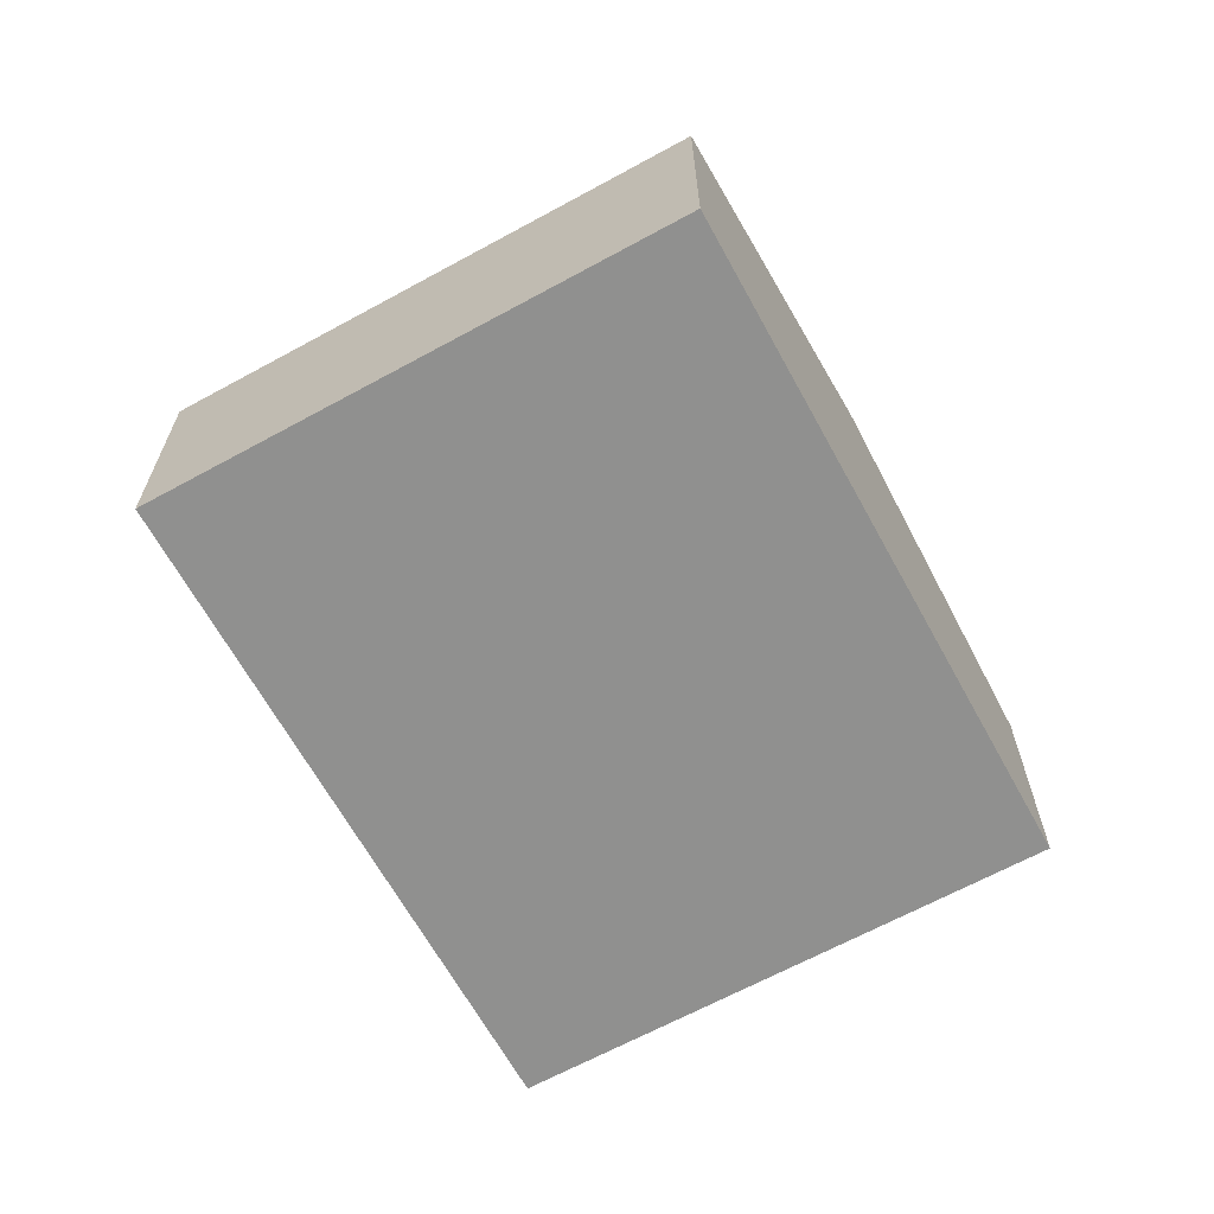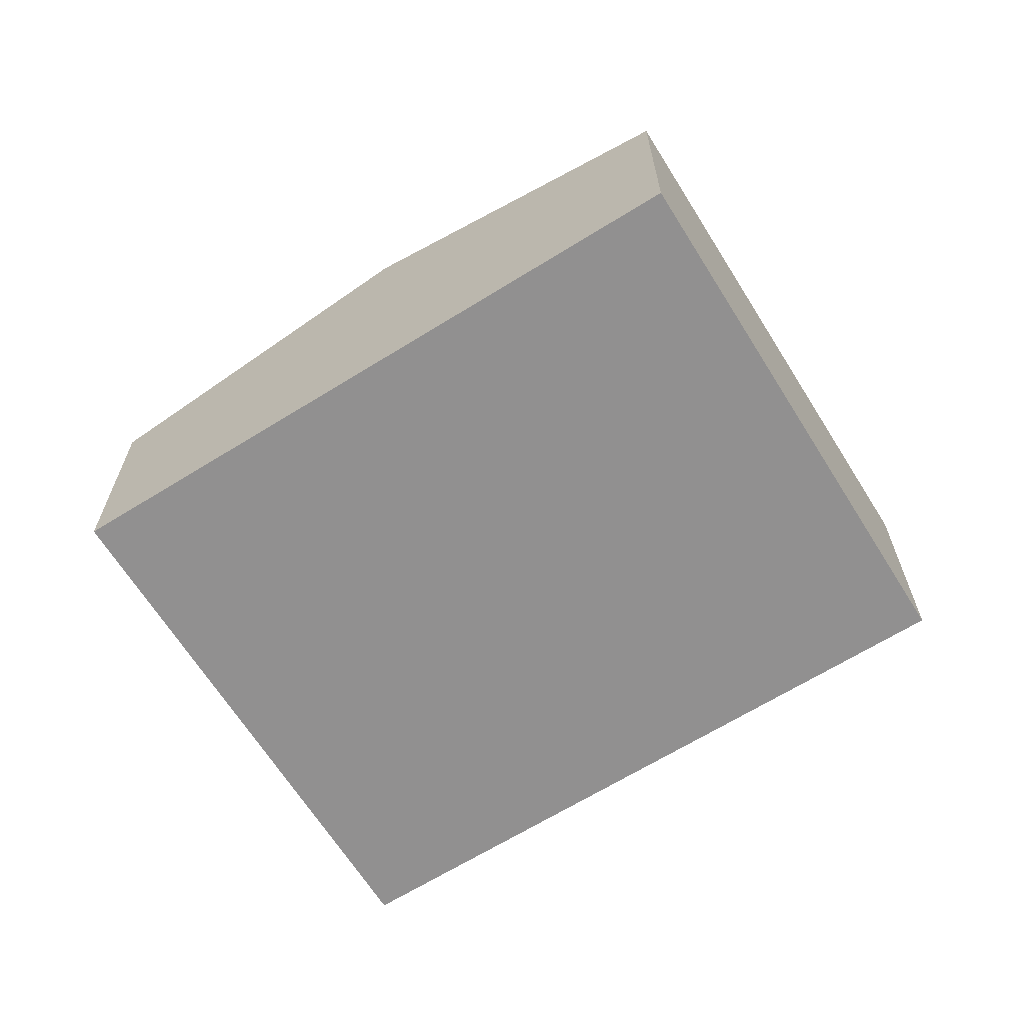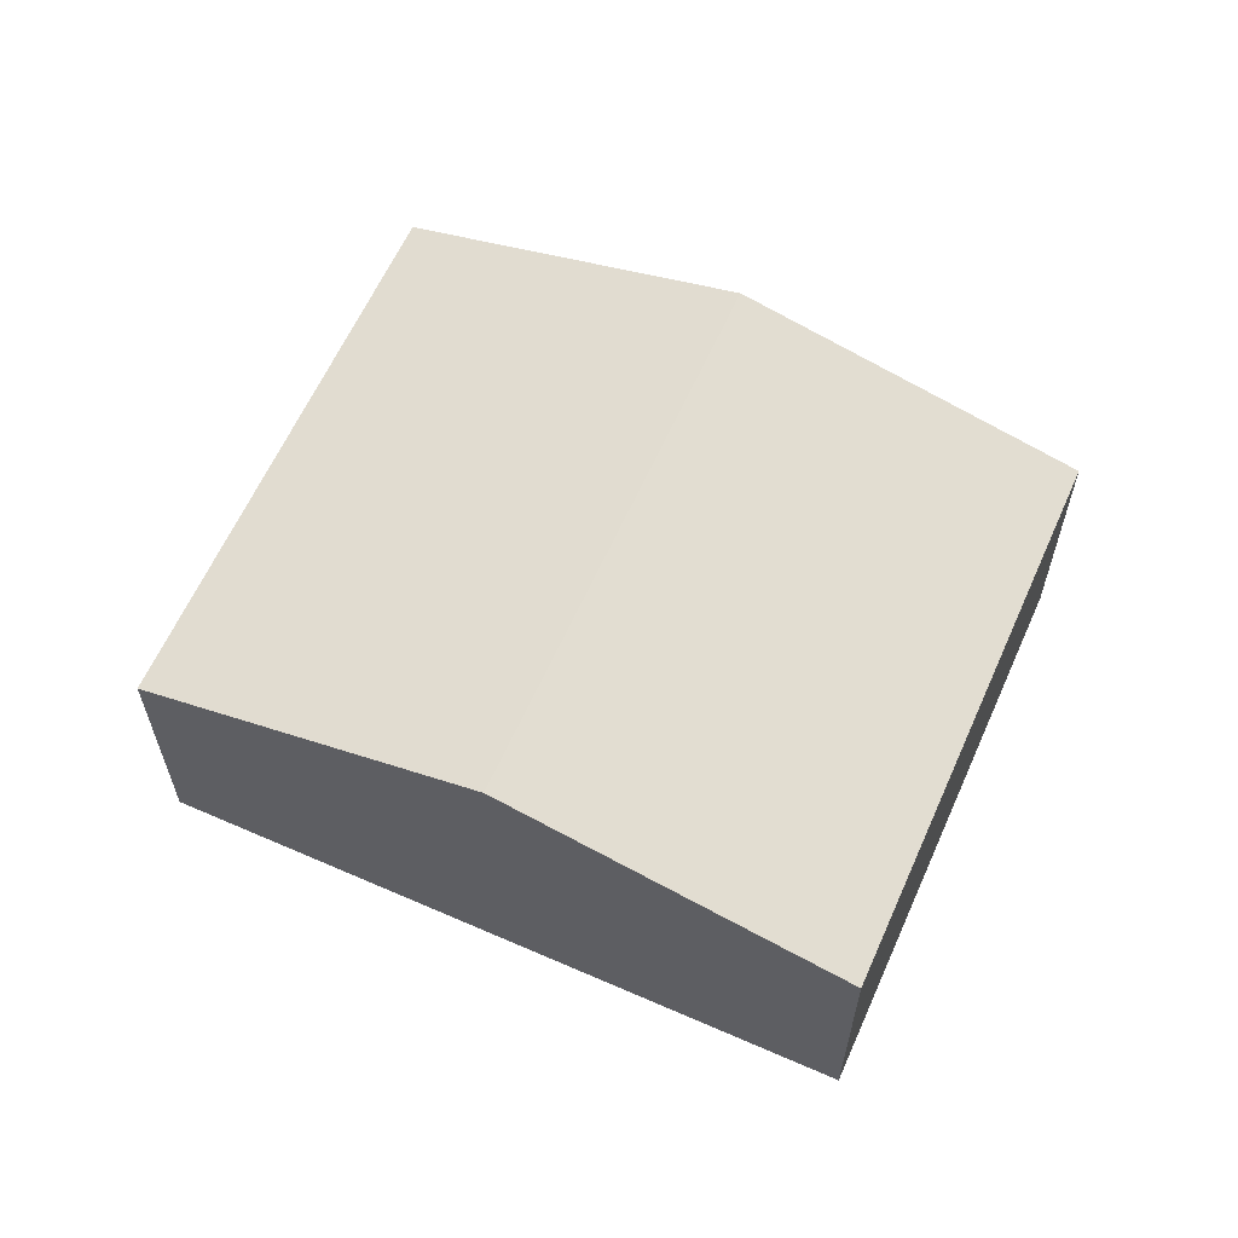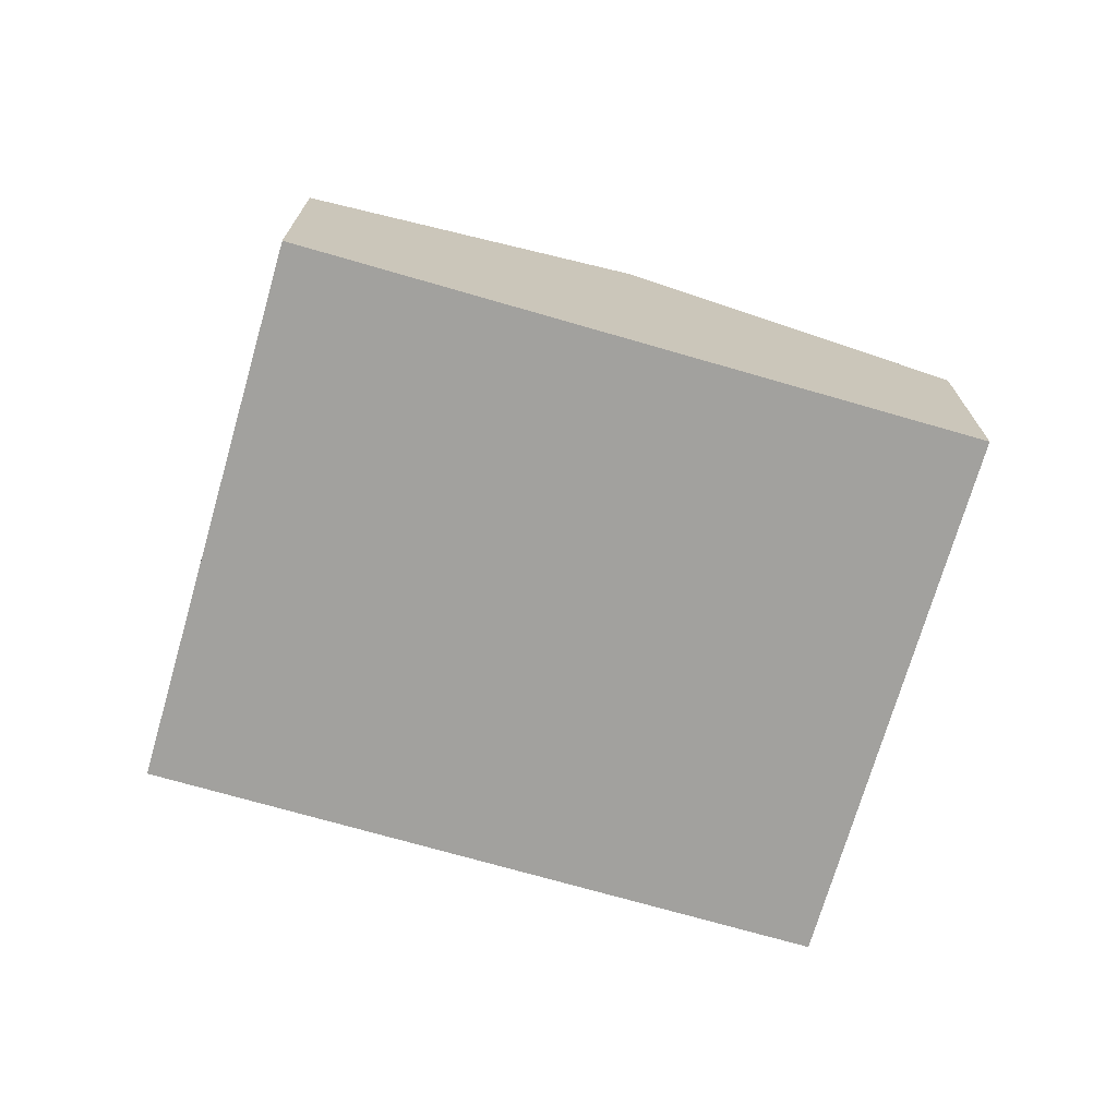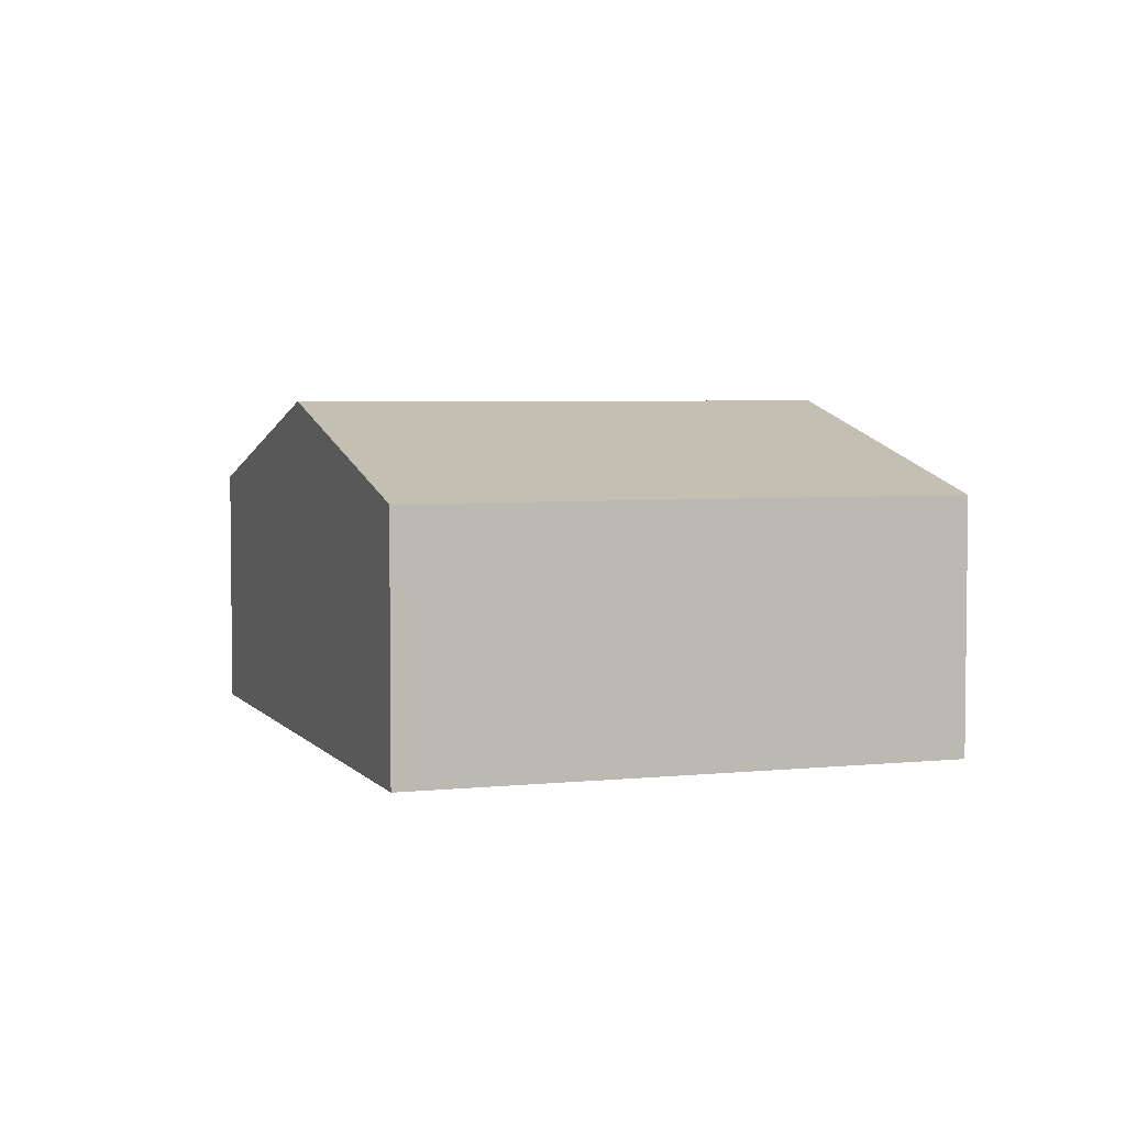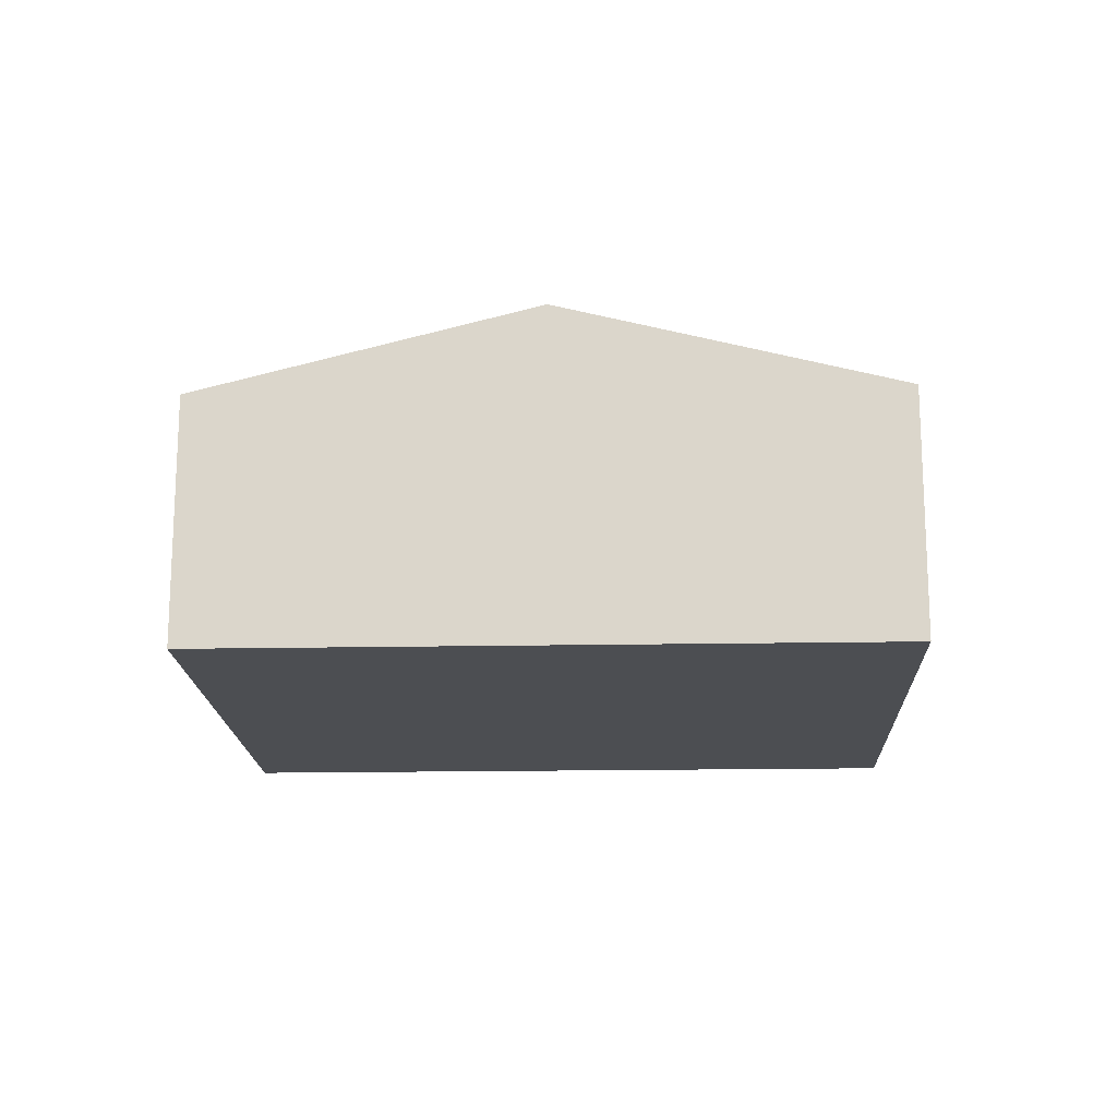
<metadata>
{"format":"obj","ext":"obj","renderer":"f3d","projection":"perspective","resolution":1024,"background":"white","views":[{"elev":-65.6,"azim":-33.0,"up":"+Y"},{"elev":-65.8,"azim":-119.8,"up":"+Y"},{"elev":61.9,"azim":-127.8,"up":"+Y"},{"elev":-72.0,"azim":-167.9,"up":"+Y"},{"elev":4.2,"azim":-81.1,"up":"+Y"},{"elev":-17.0,"azim":-149.6,"up":"+Y"}]}
</metadata>
<code>
v  5.659 2.299 -3.037
v  5.269 3.1 3.026
v  8.098 2.299 1.508
v  2.83 3.1 -1.519
v  0 2.299 1.408e-16
v  2.439 2.299 4.545
v  0 0 0
v  2.439 -2.783e-16 4.545
v  5.269 -1.853e-16 3.026
v  8.098 -9.234e-17 1.508
v  5.659 1.86e-16 -3.037
v  2.83 9.301e-17 -1.519
g defaultobject
f 1 2 3
f 2 1 4
f 5 2 4
f 2 5 6
f 7 6 5
f 6 7 8
f 8 2 6
f 2 8 9
f 2 9 3
f 3 9 10
f 10 1 3
f 1 10 11
f 4 7 5
f 7 4 12
f 12 4 1
f 12 1 11
f 9 11 10
f 11 9 8
f 11 8 7
f 11 7 12

</code>
